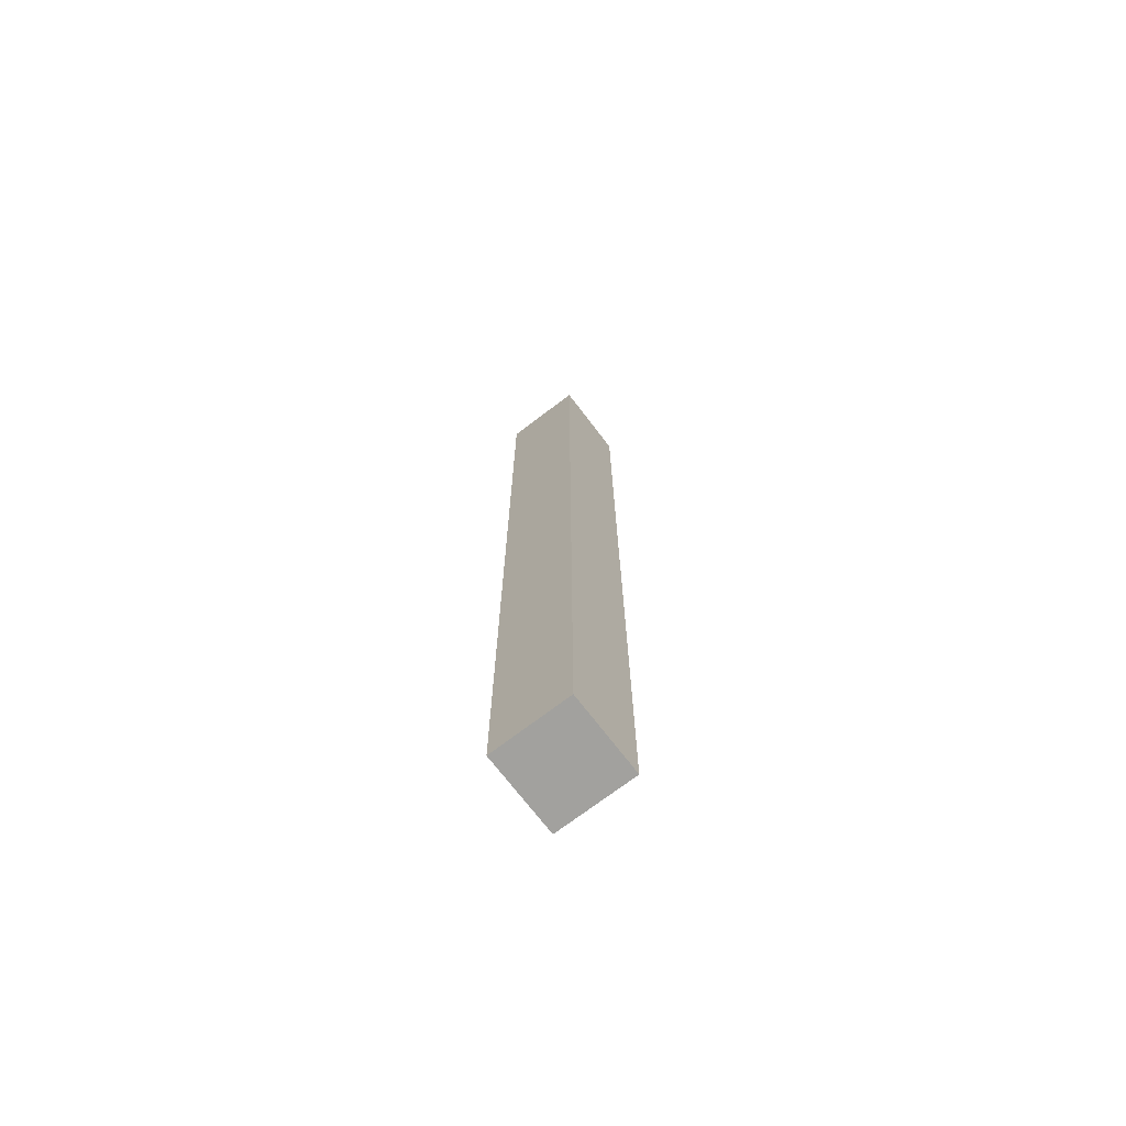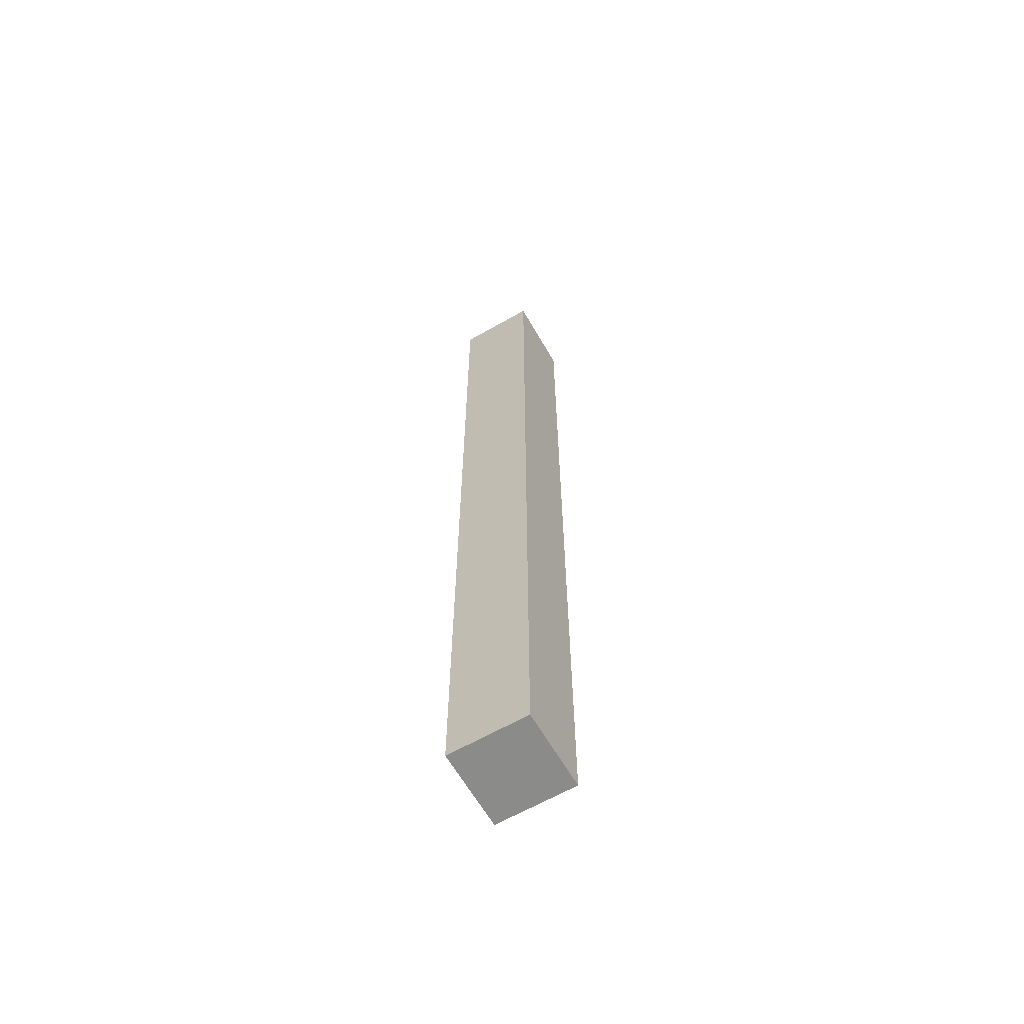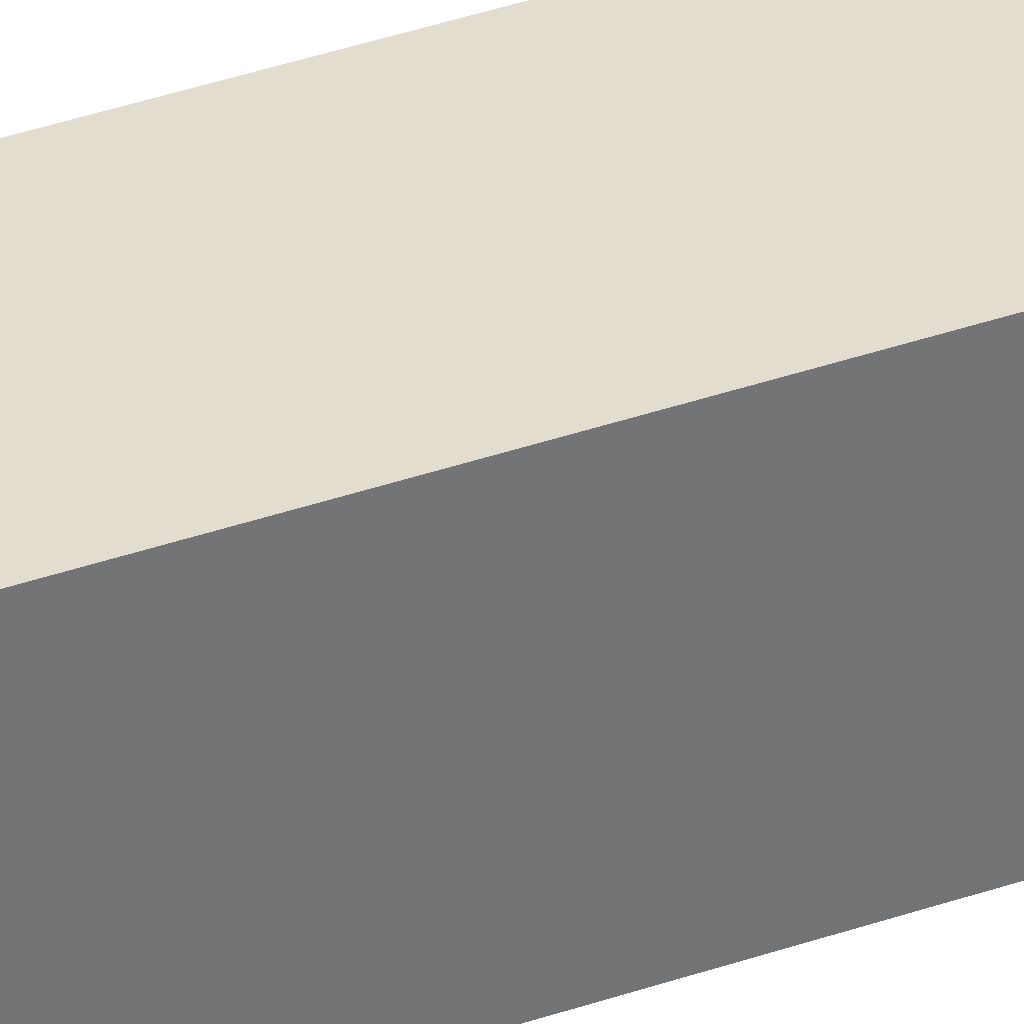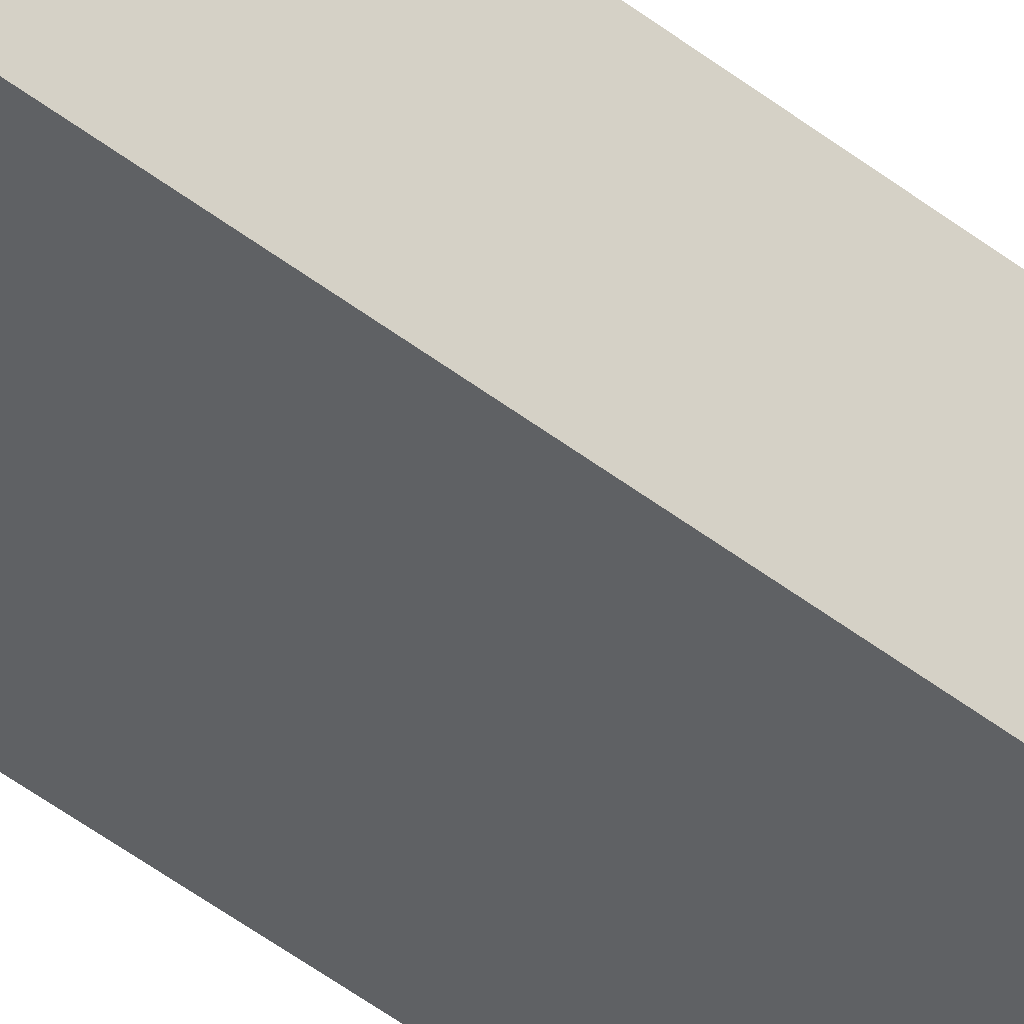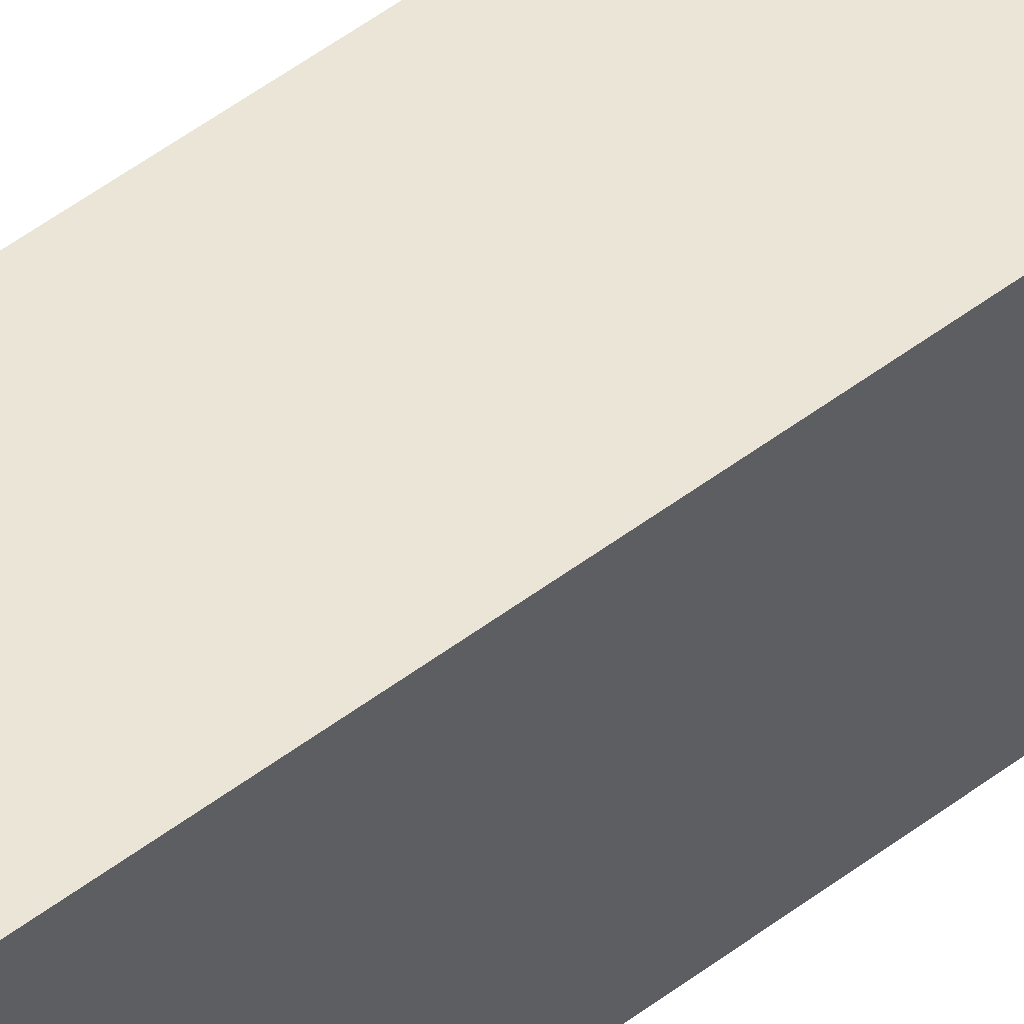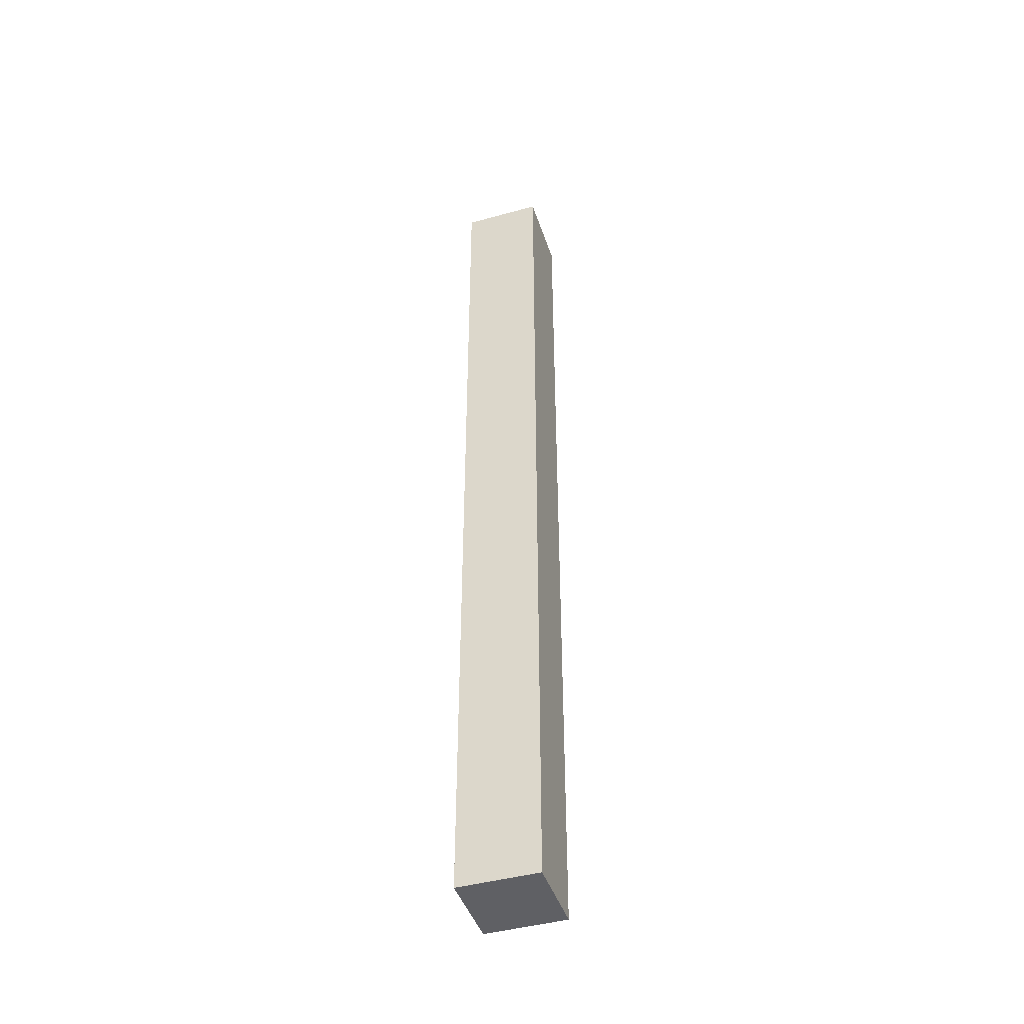
<metadata>
{"format":"obj","ext":"obj","renderer":"f3d","projection":"perspective","resolution":1024,"background":"white","views":[{"elev":-72.0,"azim":37.4,"up":"+Z"},{"elev":-63.7,"azim":-60.0,"up":"+Z"},{"elev":35.6,"azim":-115.1,"up":"+Y"},{"elev":-46.4,"azim":48.2,"up":"+Y"},{"elev":45.6,"azim":-132.1,"up":"+Y"},{"elev":-44.3,"azim":17.9,"up":"+Z"}]}
</metadata>
<code>
o
v -0.1 -0.1 -2.2
v -0.1 0.1 -2.2
v -0.1 -0.1 -0.4
v -0.1 0.1 -0.4
v -0.1 -0.1 0.2
v -0.1 0.1 0.2
v 0.1 -0.1 -2.2
v 0.1 0.1 -2.2
v 0.1 -0.1 -0.4
v 0.1 0.1 -0.4
v 0.1 -0.1 0.2
v 0.1 0.1 0.2
v -0.1 -0.1 -2.2
v -0.1 -0.1 -0.4
v -0.1 -0.1 0.2
v 0.1 -0.1 -2.2
v 0.1 -0.1 -0.4
v 0.1 -0.1 0.2
v -0.1 0.1 -2.2
v -0.1 0.1 -0.4
v -0.1 0.1 0.2
v 0.1 0.1 -2.2
v 0.1 0.1 -0.4
v 0.1 0.1 0.2
v -0.1 -0.1 -2.2
v 0.1 -0.1 -2.2
v -0.1 0.1 -2.2
v 0.1 0.1 -2.2
v -0.1 -0.1 0.2
v 0.1 -0.1 0.2
v -0.1 0.1 0.2
v 0.1 0.1 0.2
f 3 2 1
f 4 2 3
f 5 4 3
f 6 4 5
f 7 8 9
f 9 8 10
f 9 10 11
f 11 10 12
f 16 14 13
f 17 15 14
f 17 14 16
f 18 15 17
f 19 20 22
f 20 21 23
f 22 20 23
f 23 21 24
f 27 26 25
f 28 26 27
f 29 30 31
f 31 30 32

</code>
